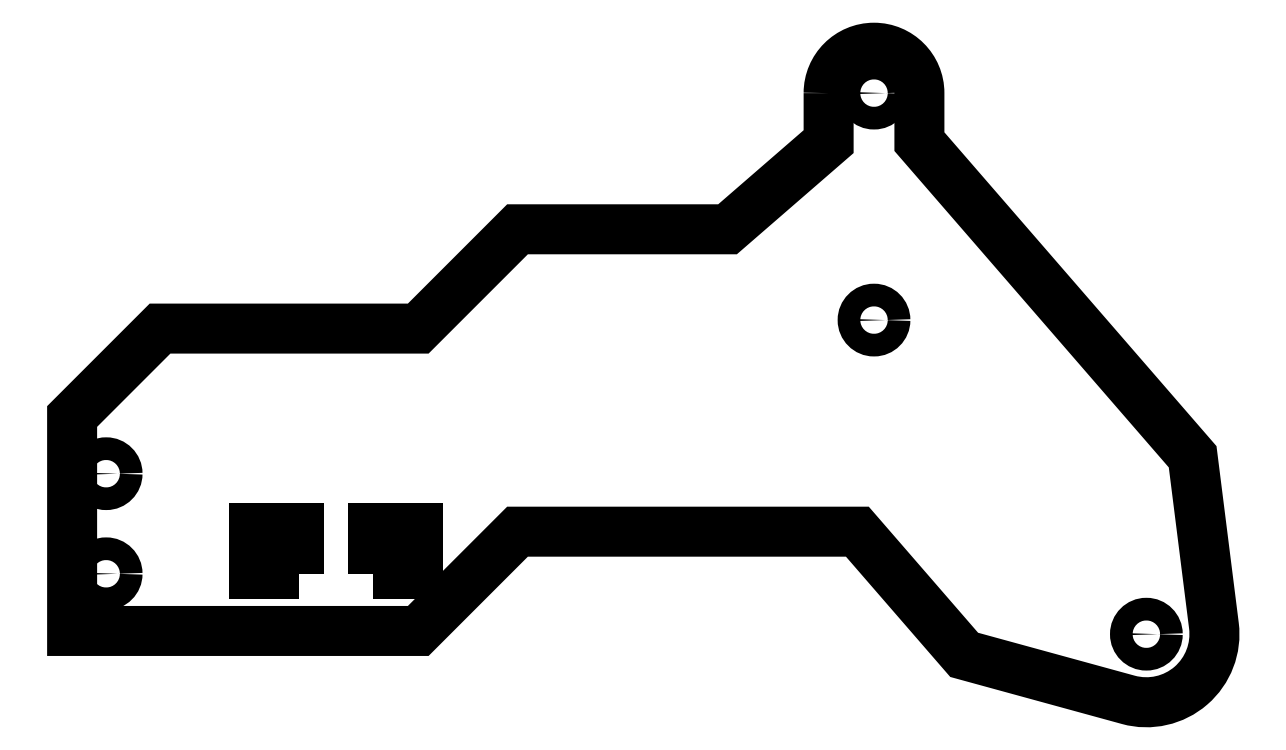
<metadata>
{"format":"dxf","ext":"dxf","renderer":"ezdxf+matplotlib","layout":"modelspace","background":"white","min_lineweight":24,"dpi":150}
</metadata>
<code>
0
SECTION
2
ENTITIES
0
LWPOLYLINE
8
0
90
17
70
1
43
0
10
-0.5
20
4.199
42
-1
10
1.454e-07
20
4.199
10
1.454e-07
20
3.931
10
1.505
20
2.196
10
1.622
20
1.266
42
-0.5345
10
1.151
20
0.8571
10
0.2467
20
1.105
10
-0.3416
20
1.783
10
-2.213
20
1.783
10
-2.76
20
1.236
10
-4.666
20
1.236
10
-4.666
20
2.418
10
-4.182
20
2.902
10
-2.76
20
2.902
10
-2.213
20
3.449
10
-1.057
20
3.449
10
-0.5
20
3.931
0
LWPOLYLINE
8
0
90
4
70
1
43
0
10
-3.01
20
1.551
10
-2.76
20
1.551
10
-2.76
20
1.801
10
-3.01
20
1.801
0
LWPOLYLINE
8
0
90
4
70
1
43
0
10
-3.416
20
1.551
10
-3.416
20
1.801
10
-3.666
20
1.801
10
-3.666
20
1.551
0
CIRCLE
8
0
10
-0.25
20
2.949
30
0
40
0.0625
210
0
220
0
230
1
0
CIRCLE
8
0
10
-4.479
20
2.103
30
0
40
0.0625
210
0
220
0
230
1
0
CIRCLE
8
0
10
-4.479
20
1.551
30
0
40
0.0625
210
0
220
0
230
1
0
CIRCLE
8
0
10
-0.25
20
4.199
30
0
40
0.0625
210
0
220
0
230
1
0
CIRCLE
8
0
10
1.25
20
1.219
30
0
40
0.0625
210
0
220
0
230
1
0
ENDSEC
0
EOF

</code>
